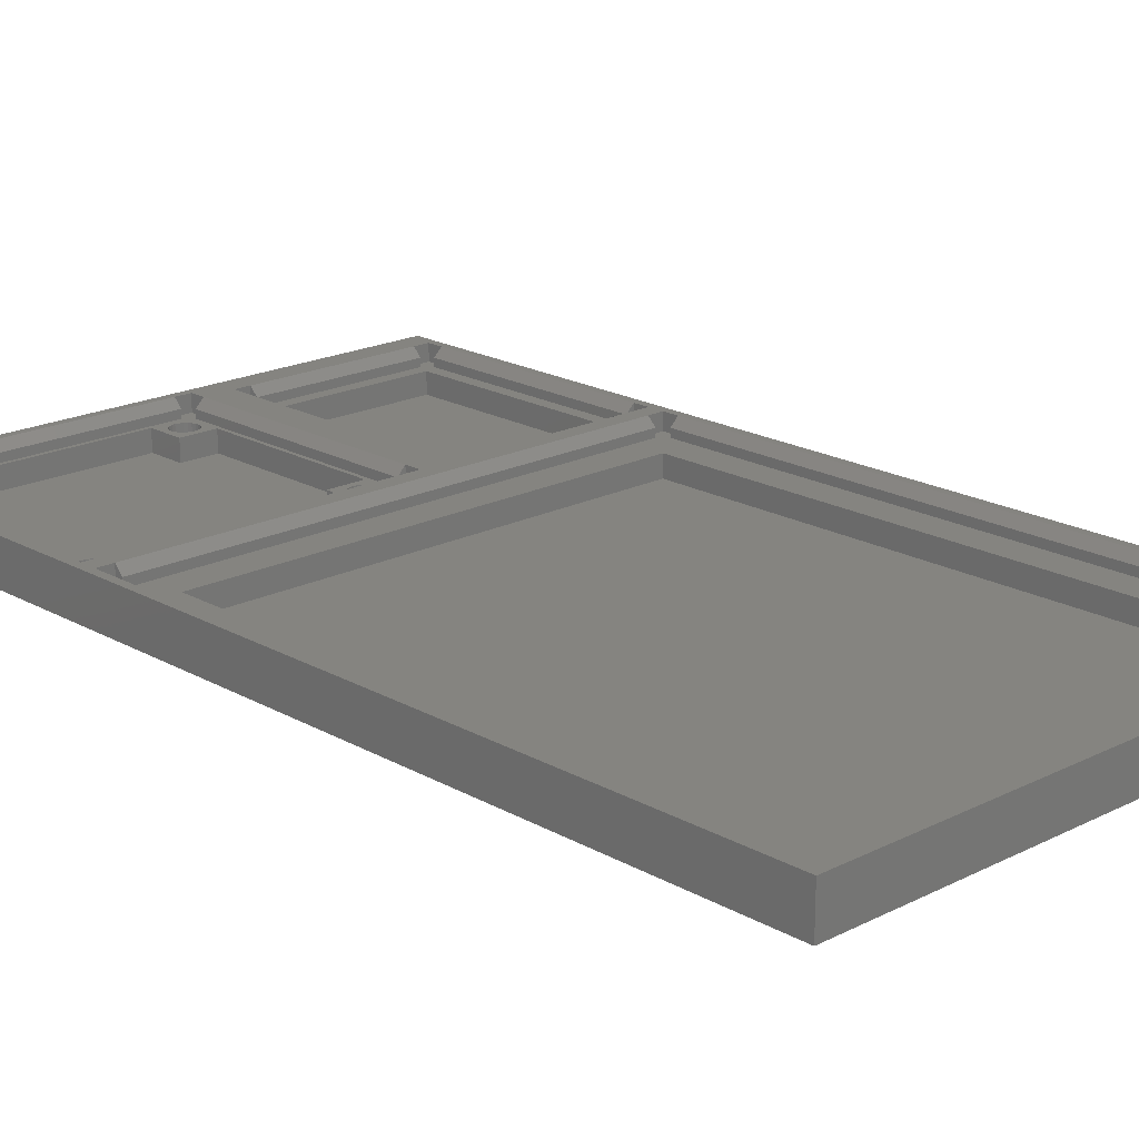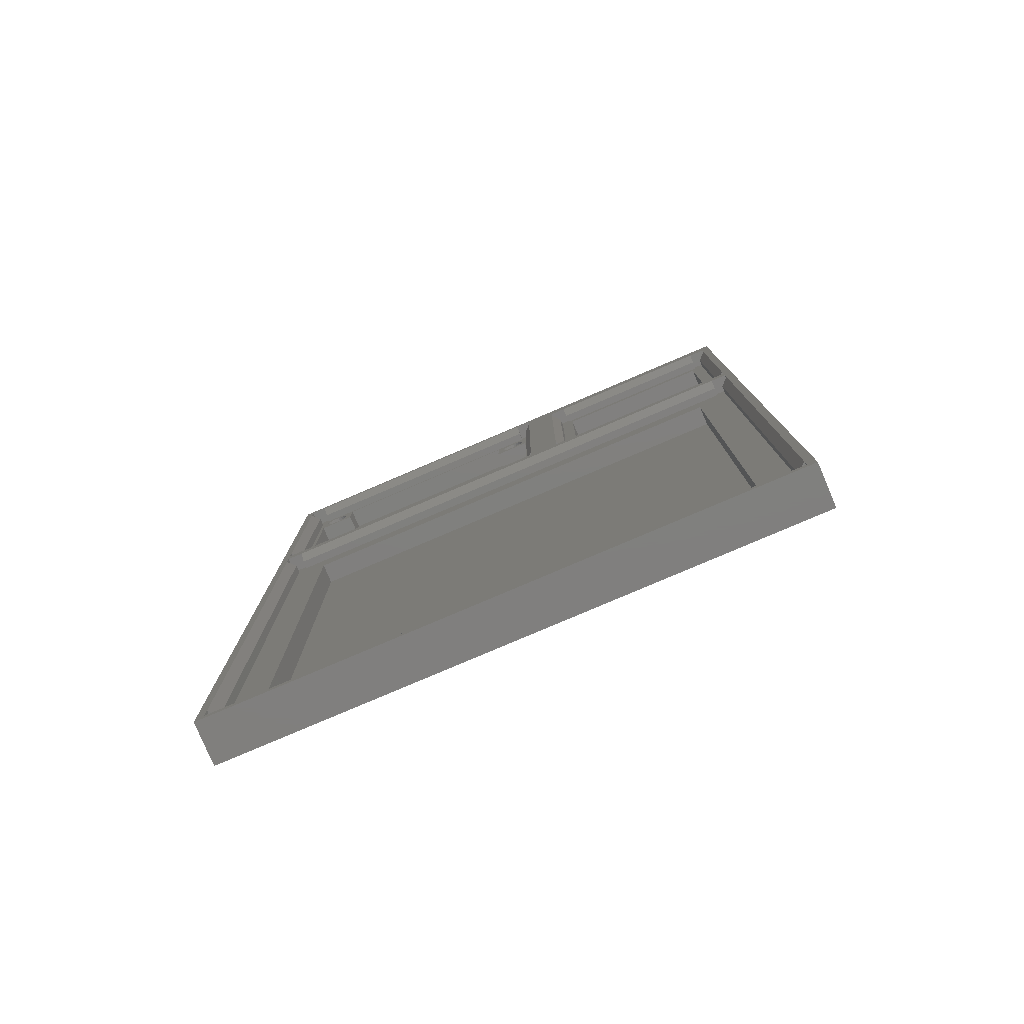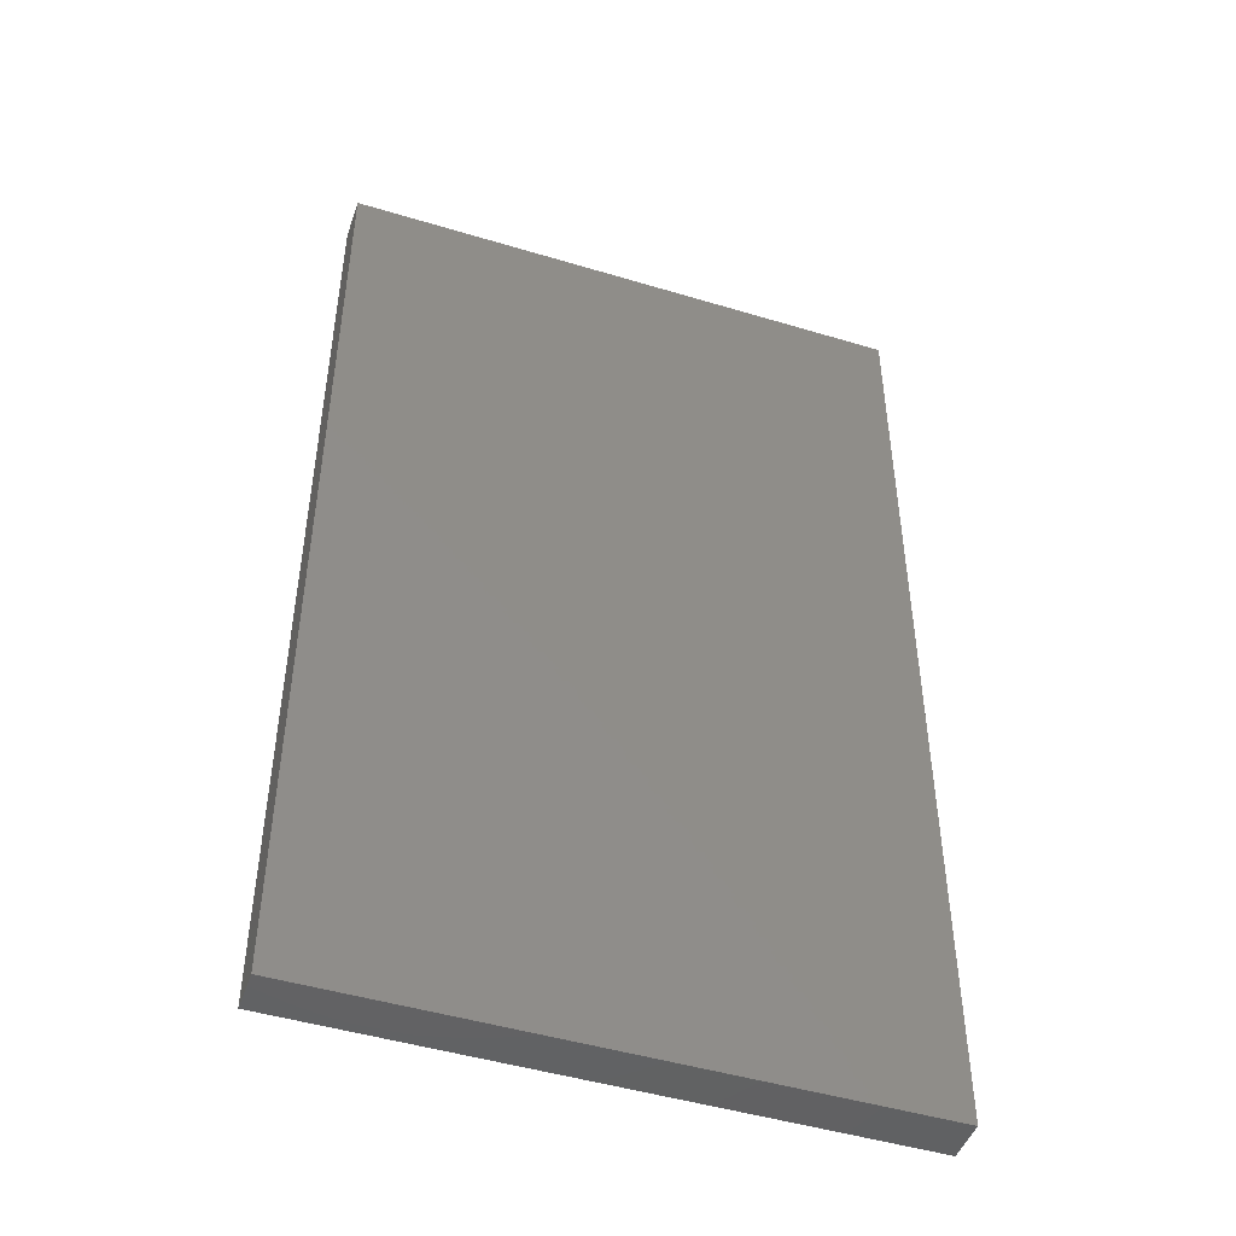
<metadata>
{"format":"stl","ext":"stl","renderer":"f3d","projection":"perspective","resolution":1024,"background":"white","views":[{"elev":19.4,"azim":-43.4,"up":"+Z"},{"elev":-79.8,"azim":23.1,"up":"+Y"},{"elev":-47.0,"azim":161.1,"up":"+Y"}]}
</metadata>
<code>
# stl→obj: 376 verts, 748 faces
v 848.1 81.7 5
v 849.1 82.7 5
v 848.1 117.8 5
v 887 81.7 5
v 851.1 82.7 5
v 884 82.7 5
v 886 82.7 5
v 886 116.8 5
v 849.1 116.8 5
v 887 117.8 5
v 849.1 84.7 5
v 849.1 114.8 5
v 851.1 116.8 5
v 884 116.8 5
v 886 114.8 5
v 886 84.7 5
v 853.5 114.6 3
v 853.2 114.7 0.5
v 853.5 114.6 0.5
v 853.2 114.7 3
v 850.6 110.8 0.5
v 850.6 88.7 3
v 850.6 88.7 0.5
v 850.6 110.8 3
v 851.1 112.8 0.5
v 851.2 113.7 0.5
v 851.1 113.3 0.5
v 851.3 112.5 0.5
v 851.3 114.1 0.5
v 851.5 112.1 0.5
v 851.6 114.4 0.5
v 851.8 111.8 0.5
v 851.9 114.6 0.5
v 852.2 111.7 0.5
v 852.3 114.8 0.5
v 852.6 111.6 0.5
v 852.7 114.8 0.5
v 853 111.6 0.5
v 853.4 111.8 0.5
v 853.8 112 0.5
v 853.9 114.3 0.5
v 854 112.3 0.5
v 854.1 113.9 0.5
v 854.2 112.7 0.5
v 854.2 113.6 0.5
v 854.3 113.1 0.5
v 852.7 114.8 3
v 851.8 111.8 3
v 852.2 111.7 3
v 853.9 114.3 3
v 852.6 111.6 3
v 853 111.6 3
v 851.9 114.6 3
v 851.6 114.4 3
v 851.8 84.94 3
v 852.2 84.77 0.5
v 851.8 84.94 0.5
v 852.2 84.77 3
v 853.4 111.8 3
v 853.8 112 3
v 880.8 85.94 0.5
v 880.9 86.77 0.5
v 880.8 86.36 0.5
v 881 85.55 0.5
v 881 87.15 0.5
v 881.2 85.21 0.5
v 881.3 87.47 0.5
v 881.5 84.94 0.5
v 881.6 87.71 0.5
v 881.9 84.77 0.5
v 882 87.86 0.5
v 882.3 84.7 0.5
v 882.5 87.9 0.5
v 882.7 84.74 0.5
v 882.9 87.83 0.5
v 883.1 84.88 0.5
v 883.2 87.65 0.5
v 883.5 85.13 0.5
v 883.6 87.39 0.5
v 883.7 85.45 0.5
v 883.8 87.05 0.5
v 883.9 85.83 0.5
v 884 86.65 0.5
v 884 86.24 0.5
v 853.5 87.65 3
v 853.2 87.83 0.5
v 853.5 87.65 0.5
v 853.2 87.83 3
v 854.2 112.7 3
v 854 112.3 3
v 854.1 113.9 3
v 852.3 114.8 3
v 852.6 84.7 3
v 853 84.74 0.5
v 852.6 84.7 0.5
v 853 84.74 3
v 854.3 113.1 3
v 854.2 86.65 3
v 854.3 86.24 0.5
v 854.3 86.24 3
v 854.2 86.65 0.5
v 851.5 112.1 3
v 851.3 112.5 3
v 851.2 113.7 3
v 851.3 114.1 3
v 884.5 110.8 3
v 880 110.8 0.5
v 884.5 110.8 0.5
v 880 110.8 3
v 853.4 84.88 3
v 853.8 85.13 0.5
v 853.4 84.88 0.5
v 853.8 85.13 3
v 851.1 113.3 3
v 880.8 85.94 3
v 880.8 86.36 3
v 883.1 84.88 3
v 883.5 85.13 3
v 881.2 85.21 3
v 881.5 84.94 3
v 851.6 87.47 0.5
v 851.3 87.15 3
v 851.3 87.15 0.5
v 851.6 87.47 3
v 883.8 87.05 3
v 884 86.65 3
v 851.1 112.8 3
v 852.7 87.9 0.5
v 852.7 87.9 3
v 882.5 87.9 3
v 882 87.86 3
v 854 85.45 3
v 854 85.45 0.5
v 883.6 87.39 3
v 883.2 87.65 3
v 851.5 85.21 3
v 851.5 85.21 0.5
v 854.2 85.83 0.5
v 854.2 85.83 3
v 884 86.24 3
v 882.9 87.83 3
v 890.8 84.7 4
v 889.8 84.7 3
v 890.8 84.7 3
v 889.8 84.7 5
v 851.1 86.36 0.5
v 851.1 85.94 3
v 851.1 85.94 0.5
v 851.1 86.36 3
v 891.8 82.7 5
v 913 83.7 4
v 891.8 83.7 4
v 913 82.7 5
v 851.3 85.55 3
v 851.3 85.55 0.5
v 852.3 87.86 0.5
v 852.3 87.86 3
v 882.3 84.7 3
v 882.7 84.74 3
v 851.9 87.71 0.5
v 851.9 87.71 3
v 853.9 87.39 3
v 854.1 87.05 0.5
v 854.1 87.05 3
v 853.9 87.39 0.5
v 851.2 86.77 3
v 851.2 86.77 0.5
v 889.8 82.7 5
v 891.8 82.7 3
v 889.8 82.7 3
v 913 83.7 3
v 913 82.7 3
v 884 113.1 3
v 883.9 112.7 0.5
v 883.9 112.7 3
v 884 113.1 0.5
v 891.8 83.7 3
v 888.8 81.7 5
v 888.8 115.9 5
v 916 81.7 5
v 915 82.7 5
v 915 84.7 5
v 915 112.9 5
v 915 114.9 5
v 889.8 114.9 5
v 916 115.9 5
v 889.8 112.9 5
v 891.8 114.9 5
v 913 114.9 5
v 880.9 86.77 3
v 881 87.15 3
v 913 113.9 4
v 891.8 113.9 3
v 913 113.9 3
v 891.8 113.9 4
v 881 85.55 3
v 881.9 84.77 3
v 881.6 87.71 3
v 883.9 85.83 3
v 890.8 112.9 3
v 891.8 112.9 3
v 892.4 85.3 3
v 912.4 85.3 3
v 912.4 112.3 3
v 892.4 112.3 3
v 915 82.7 3
v 914 84.7 3
v 913 114.9 3
v 915 84.7 3
v 914 112.9 3
v 915 114.9 3
v 915 112.9 3
v 881.3 87.47 3
v 914 112.9 4
v 914 84.7 4
v 890.8 112.9 4
v 881.9 111.7 3
v 882.3 111.6 0.5
v 881.9 111.7 0.5
v 882.3 111.6 3
v 884 113.6 3
v 884 113.6 0.5
v 889.8 114.9 3
v 889.8 112.9 3
v 881.2 112.1 3
v 881.5 111.8 0.5
v 881.2 112.1 0.5
v 881.5 111.8 3
v 880.8 112.8 0.5
v 880.9 113.7 0.5
v 880.8 113.3 0.5
v 881 112.5 0.5
v 881 114.1 0.5
v 881.3 114.4 0.5
v 881.6 114.6 0.5
v 882 114.8 0.5
v 882.5 114.8 0.5
v 882.7 111.6 0.5
v 882.9 114.7 0.5
v 883.1 111.8 0.5
v 883.2 114.6 0.5
v 883.5 112 0.5
v 883.6 114.3 0.5
v 883.7 112.3 0.5
v 883.8 113.9 0.5
v 884 83.7 3
v 884 82.7 3
v 884 83.7 4
v 882.5 114.8 3
v 882 114.8 3
v 891.8 114.9 3
v 883.6 114.3 3
v 883.8 113.9 3
v 912.4 85.3 0.5
v 912.4 112.3 0.5
v 881.6 114.6 3
v 883.7 85.45 3
v 885 84.7 4
v 885 114.8 4
v 880.8 113.3 3
v 880.9 113.7 3
v 880.8 112.8 3
v 881 114.1 3
v 881.3 114.4 3
v 883.7 112.3 3
v 883.5 112 3
v 849.1 116.8 3
v 849.1 114.8 3
v 916 117.8 2.106e-15
v 916 81.7 1.791e-15
v 916 117.8 5
v 882.7 111.6 3
v 892.4 112.3 0.5
v 892.4 85.3 0.5
v 850.1 84.7 4
v 849.1 84.7 3
v 850.1 84.7 3
v 886 82.7 3
v 883.2 114.6 3
v 881 112.5 3
v 884 116.8 3
v 884 115.8 4
v 884 115.8 3
v 851.1 83.7 4
v 851.1 82.7 3
v 851.1 83.7 3
v 882.9 114.7 3
v 885 84.7 3
v 885 114.8 3
v 850.1 114.8 3
v 850.1 114.8 4
v 849.1 82.7 3
v 851.1 116.8 3
v 886 84.7 3
v 883.1 111.8 3
v 915 80.7 5
v 915 78.7 3
v 915 78.7 5
v 915 80.7 3
v 886 116.8 3
v 886 114.8 3
v 848.1 81.7 2.205e-15
v 848.1 117.8 3.525e-15
v 913 79.7 4
v 851.1 79.7 3
v 913 79.7 3
v 851.1 79.7 4
v 854.1 6 3
v 910 6 0.5
v 854.1 6 0.5
v 910 6 3
v 916 0 5
v 848.1 3.61e-13 0
v 916 0 0
v 848.1 3.61e-13 5
v 851.1 2 4
v 913 2 3
v 851.1 2 3
v 913 2 4
v 849.1 1 3
v 849.1 3 5
v 849.1 1 5
v 849.1 3 3
v 851.1 115.8 3
v 851.1 115.8 4
v 884.5 88.7 0.5
v 880 88.7 0.5
v 880 84.2 0.5
v 855.1 88.7 0.5
v 855.1 84.2 0.5
v 855.1 110.8 0.5
v 855.1 115.3 0.5
v 880 115.3 0.5
v 887 117.8 2.05e-15
v 880 115.3 3
v 855.1 115.3 3
v 880 84.2 3
v 855.1 84.2 3
v 884.5 84.2 3
v 884.5 88.7 3
v 884.5 115.3 3
v 850.6 115.3 3
v 850.6 84.2 3
v 887 81.7 2.05e-15
v 851.1 1 3
v 851.1 1 5
v 910 75.7 3
v 854.1 75.7 0.5
v 910 75.7 0.5
v 854.1 75.7 3
v 850.1 3 4
v 850.1 3 3
v 849.1 80.7 3
v 849.1 78.7 5
v 849.1 78.7 3
v 849.1 80.7 5
v 850.1 78.7 4
v 850.1 78.7 3
v 913 1 5
v 915 1 3
v 913 1 3
v 915 1 5
v 915 3 5
v 915 3 3
v 914 3 4
v 914 3 3
v 913 80.7 3
v 913 80.7 5
v 851.1 80.7 5
v 854.2 113.6 3
v 851.1 80.7 3
v 914 78.7 3
v 914 78.7 4
v 855.1 110.8 3
v 855.1 88.7 3
v 880 88.7 3
f 1 2 3
f 2 1 4
f 2 4 5
f 5 4 6
f 6 4 7
f 7 4 8
f 3 9 10
f 9 3 2
f 9 2 11
f 9 11 12
f 10 9 13
f 10 13 14
f 10 14 8
f 10 8 4
f 7 15 16
f 15 7 8
f 17 18 19
f 18 17 20
f 21 22 23
f 22 21 24
f 25 26 27
f 26 25 28
f 26 28 29
f 29 28 30
f 29 30 31
f 31 30 32
f 31 32 33
f 33 32 34
f 33 34 35
f 35 34 36
f 35 36 37
f 37 36 38
f 37 38 18
f 18 38 39
f 18 39 19
f 19 39 40
f 19 40 41
f 41 40 42
f 41 42 43
f 43 42 44
f 43 44 45
f 45 44 46
f 20 37 18
f 37 20 47
f 48 34 32
f 34 48 49
f 50 19 41
f 19 50 17
f 51 38 36
f 38 51 52
f 53 31 33
f 31 53 54
f 55 56 57
f 56 55 58
f 59 40 39
f 40 59 60
f 61 62 63
f 62 61 64
f 62 64 65
f 65 64 66
f 65 66 67
f 67 66 68
f 67 68 69
f 69 68 70
f 69 70 71
f 71 70 72
f 71 72 73
f 73 72 74
f 73 74 75
f 75 74 76
f 75 76 77
f 77 76 78
f 77 78 79
f 79 78 80
f 79 80 81
f 81 80 82
f 81 82 83
f 83 82 84
f 85 86 87
f 86 85 88
f 52 39 38
f 39 52 59
f 89 42 90
f 42 89 44
f 50 43 91
f 43 50 41
f 92 33 35
f 33 92 53
f 49 36 34
f 36 49 51
f 90 40 60
f 40 90 42
f 93 94 95
f 94 93 96
f 97 44 89
f 44 97 46
f 98 99 100
f 99 98 101
f 28 102 30
f 102 28 103
f 29 104 26
f 104 29 105
f 31 105 29
f 105 31 54
f 102 32 30
f 32 102 48
f 106 107 108
f 107 106 109
f 110 111 112
f 111 110 113
f 26 114 27
f 114 26 104
f 63 115 61
f 115 63 116
f 117 78 76
f 78 117 118
f 119 68 66
f 68 119 120
f 121 122 123
f 122 121 124
f 125 83 126
f 83 125 81
f 27 127 25
f 127 27 114
f 88 128 86
f 128 88 129
f 130 71 73
f 71 130 131
f 132 111 113
f 111 132 133
f 134 77 79
f 77 134 135
f 136 57 137
f 57 136 55
f 100 138 139
f 138 100 99
f 126 84 140
f 84 126 83
f 47 35 37
f 35 47 92
f 135 75 77
f 75 135 141
f 58 95 56
f 95 58 93
f 142 143 144
f 143 142 145
f 146 147 148
f 147 146 149
f 25 103 28
f 103 25 127
f 150 151 152
f 151 150 153
f 148 154 155
f 154 148 147
f 129 156 128
f 156 129 157
f 139 133 132
f 133 139 138
f 158 74 72
f 74 158 159
f 157 160 156
f 160 157 161
f 162 163 164
f 163 162 165
f 123 166 167
f 166 123 122
f 168 169 170
f 169 168 150
f 171 153 172
f 153 171 151
f 167 149 146
f 149 167 166
f 173 174 175
f 174 173 176
f 141 73 75
f 73 141 130
f 159 76 74
f 76 159 117
f 155 136 137
f 136 155 154
f 152 169 150
f 169 152 177
f 162 87 165
f 87 162 85
f 178 168 179
f 168 178 180
f 168 180 150
f 150 180 153
f 153 180 181
f 181 180 182
f 182 180 183
f 183 180 184
f 179 185 186
f 185 179 168
f 185 168 145
f 185 145 187
f 186 185 188
f 186 188 189
f 186 189 184
f 186 184 180
f 134 81 125
f 81 134 79
f 161 121 160
f 121 161 124
f 65 190 62
f 190 65 191
f 192 193 194
f 193 192 195
f 61 196 64
f 196 61 115
f 120 70 68
f 70 120 197
f 164 101 98
f 101 164 163
f 64 119 66
f 119 64 196
f 131 69 71
f 69 131 198
f 62 116 63
f 116 62 190
f 96 112 94
f 112 96 110
f 140 82 199
f 82 140 84
f 169 143 170
f 143 169 144
f 144 169 200
f 200 169 201
f 201 169 177
f 201 177 202
f 202 177 171
f 201 202 193
f 202 171 203
f 203 171 204
f 193 205 194
f 205 193 202
f 194 205 204
f 194 204 171
f 206 171 172
f 171 206 207
f 171 207 194
f 194 207 208
f 207 206 209
f 208 210 211
f 210 208 207
f 211 210 212
f 67 191 65
f 191 67 213
f 189 195 192
f 195 189 188
f 198 67 69
f 67 198 213
f 214 207 215
f 207 214 210
f 143 168 170
f 168 143 145
f 209 215 207
f 215 209 182
f 197 72 70
f 72 197 158
f 152 171 177
f 171 152 151
f 200 142 144
f 142 200 216
f 216 145 142
f 145 216 187
f 217 218 219
f 218 217 220
f 182 206 181
f 206 182 209
f 221 176 173
f 176 221 222
f 223 187 224
f 187 223 185
f 153 206 172
f 206 153 181
f 183 215 182
f 215 183 214
f 214 212 210
f 212 214 183
f 184 212 183
f 212 184 211
f 184 208 211
f 208 184 189
f 225 226 227
f 226 225 228
f 229 230 231
f 230 229 232
f 230 232 233
f 233 232 227
f 233 227 234
f 234 227 226
f 234 226 235
f 235 226 219
f 235 219 236
f 236 219 218
f 236 218 237
f 237 218 238
f 237 238 239
f 239 238 240
f 239 240 241
f 241 240 242
f 241 242 243
f 243 242 244
f 243 244 245
f 245 244 174
f 245 174 222
f 222 174 176
f 246 6 247
f 6 246 248
f 208 192 194
f 192 208 189
f 249 236 237
f 236 249 250
f 188 193 195
f 193 188 251
f 252 245 253
f 245 252 243
f 204 254 203
f 254 204 255
f 250 235 236
f 235 250 256
f 228 219 226
f 219 228 217
f 200 223 224
f 223 200 251
f 251 200 201
f 251 201 193
f 199 80 257
f 80 199 82
f 15 258 16
f 258 15 259
f 257 78 118
f 78 257 80
f 188 223 251
f 223 188 185
f 230 260 231
f 260 230 261
f 231 262 229
f 262 231 260
f 253 222 221
f 222 253 245
f 234 263 233
f 263 234 264
f 265 242 266
f 242 265 244
f 267 12 268
f 12 267 9
f 269 180 270
f 180 269 186
f 186 269 271
f 220 238 218
f 238 220 272
f 254 273 274
f 273 254 255
f 275 276 277
f 276 275 11
f 204 273 255
f 273 204 205
f 6 278 247
f 278 6 7
f 202 254 274
f 254 202 203
f 252 241 243
f 241 252 279
f 229 280 232
f 280 229 262
f 224 216 200
f 216 224 187
f 281 282 283
f 282 281 14
f 284 285 5
f 285 284 286
f 287 237 239
f 237 287 249
f 259 288 258
f 288 259 289
f 175 244 265
f 244 175 174
f 290 275 277
f 275 290 291
f 276 2 292
f 2 276 11
f 13 267 293
f 267 13 9
f 16 278 7
f 278 16 294
f 279 239 241
f 239 279 287
f 272 240 238
f 240 272 295
f 295 242 240
f 242 295 266
f 232 225 227
f 225 232 280
f 273 202 274
f 202 273 205
f 296 297 298
f 297 296 299
f 8 281 300
f 281 8 14
f 256 234 235
f 234 256 264
f 259 301 289
f 301 259 15
f 3 302 1
f 302 3 303
f 304 305 306
f 305 304 307
f 308 309 310
f 309 308 311
f 8 301 15
f 301 8 300
f 294 258 288
f 258 294 16
f 312 313 314
f 313 312 315
f 233 261 230
f 261 233 263
f 275 12 11
f 12 275 291
f 2 285 292
f 285 2 5
f 316 317 318
f 317 316 319
f 268 291 290
f 291 268 12
f 320 321 322
f 321 320 323
f 13 324 325
f 324 13 293
f 6 284 5
f 284 6 248
f 14 325 282
f 325 14 13
f 282 324 283
f 324 282 325
f 326 107 327
f 107 326 108
f 328 329 330
f 329 328 331
f 331 328 332
f 332 328 333
f 333 328 327
f 333 327 107
f 329 21 23
f 21 329 331
f 303 10 334
f 10 303 3
f 286 248 246
f 248 286 284
f 335 332 333
f 332 335 336
f 330 337 328
f 337 330 338
f 278 246 247
f 246 278 339
f 339 278 288
f 339 288 340
f 340 288 106
f 106 288 341
f 288 278 294
f 336 324 342
f 324 336 283
f 283 336 335
f 283 335 341
f 283 341 281
f 281 341 300
f 300 341 289
f 289 341 288
f 300 289 301
f 285 276 292
f 276 285 277
f 277 285 343
f 277 343 290
f 343 285 286
f 343 286 338
f 338 286 246
f 338 246 337
f 337 246 339
f 290 267 268
f 267 290 293
f 293 290 342
f 342 290 343
f 342 343 22
f 342 22 24
f 293 342 324
f 334 302 303
f 302 334 344
f 178 10 4
f 10 178 179
f 10 179 271
f 271 179 186
f 10 269 334
f 269 10 271
f 316 345 346
f 345 316 318
f 347 348 349
f 348 347 350
f 351 323 352
f 323 351 321
f 353 354 355
f 354 353 356
f 355 357 358
f 357 355 354
f 359 360 361
f 360 359 362
f 346 319 316
f 319 346 359
f 363 360 362
f 360 363 364
f 364 365 366
f 365 364 363
f 367 304 306
f 304 367 368
f 312 322 315
f 322 312 346
f 346 312 359
f 359 312 362
f 1 313 315
f 313 1 302
f 307 368 369
f 368 307 304
f 351 354 321
f 354 351 357
f 309 348 310
f 348 309 349
f 270 312 314
f 312 270 180
f 370 46 97
f 46 370 45
f 348 308 310
f 308 348 350
f 355 371 353
f 371 355 358
f 371 358 318
f 371 318 305
f 305 318 308
f 308 318 317
f 308 317 311
f 311 317 347
f 305 350 306
f 350 305 308
f 306 350 347
f 306 347 317
f 345 323 320
f 323 345 352
f 352 345 358
f 358 345 318
f 360 317 361
f 317 360 366
f 317 366 306
f 306 366 367
f 367 366 372
f 366 360 364
f 372 299 367
f 299 372 297
f 269 344 334
f 344 313 302
f 313 344 314
f 314 344 270
f 270 344 269
f 347 309 311
f 309 347 349
f 322 345 320
f 345 322 346
f 358 351 352
f 351 358 357
f 322 1 315
f 1 322 356
f 356 322 321
f 356 321 354
f 356 4 1
f 4 356 369
f 4 369 368
f 4 368 178
f 178 368 180
f 180 368 296
f 298 365 363
f 365 298 373
f 369 353 371
f 353 369 356
f 312 363 362
f 363 312 298
f 298 312 180
f 180 296 298
f 373 297 372
f 297 373 298
f 369 305 307
f 305 369 371
f 373 366 365
f 366 373 372
f 335 107 109
f 107 335 333
f 91 45 370
f 45 91 43
f 374 21 331
f 21 374 24
f 24 127 342
f 127 24 103
f 103 24 102
f 102 24 48
f 48 24 49
f 49 24 374
f 342 127 114
f 49 374 51
f 51 374 52
f 52 374 59
f 59 374 60
f 60 374 90
f 90 374 89
f 89 374 97
f 342 92 336
f 92 342 53
f 53 342 54
f 54 342 105
f 105 342 104
f 104 342 114
f 336 92 47
f 336 47 20
f 336 20 17
f 336 17 50
f 336 50 91
f 336 91 370
f 336 370 97
f 336 97 374
f 332 374 331
f 374 332 336
f 109 262 335
f 262 109 280
f 280 109 225
f 225 109 228
f 228 109 217
f 217 109 106
f 335 262 260
f 217 106 220
f 220 106 272
f 272 106 295
f 295 106 266
f 266 106 265
f 265 106 175
f 175 106 173
f 335 250 341
f 250 335 256
f 256 335 264
f 264 335 263
f 263 335 261
f 261 335 260
f 341 250 249
f 341 249 287
f 341 287 279
f 341 279 252
f 341 252 253
f 341 253 221
f 341 221 173
f 341 173 106
f 22 329 23
f 329 22 375
f 376 328 337
f 328 376 327
f 329 338 330
f 338 329 375
f 343 147 22
f 147 343 154
f 154 343 136
f 136 343 55
f 55 343 58
f 58 343 338
f 22 147 149
f 58 338 93
f 93 338 96
f 96 338 110
f 110 338 113
f 113 338 132
f 132 338 139
f 139 338 100
f 22 157 375
f 157 22 161
f 161 22 124
f 124 22 122
f 122 22 166
f 166 22 149
f 375 157 129
f 375 129 88
f 375 88 85
f 375 85 162
f 375 162 164
f 375 164 98
f 375 98 100
f 375 100 338
f 106 326 340
f 326 106 108
f 376 326 327
f 326 376 340
f 337 115 376
f 115 337 196
f 196 337 119
f 119 337 120
f 120 337 197
f 197 337 339
f 376 115 116
f 197 339 158
f 158 339 159
f 159 339 117
f 117 339 118
f 118 339 257
f 257 339 199
f 199 339 140
f 376 131 340
f 131 376 198
f 198 376 213
f 213 376 191
f 191 376 190
f 190 376 116
f 340 131 130
f 340 130 141
f 340 141 135
f 340 135 134
f 340 134 125
f 340 125 126
f 340 126 140
f 340 140 339
f 148 167 146
f 167 148 155
f 167 155 123
f 123 155 137
f 123 137 121
f 121 137 57
f 121 57 160
f 160 57 56
f 160 56 156
f 156 56 95
f 156 95 128
f 128 95 94
f 128 94 86
f 86 94 112
f 86 112 87
f 87 112 111
f 87 111 165
f 165 111 133
f 165 133 163
f 163 133 138
f 163 138 101
f 101 138 99
f 317 359 361
f 359 317 319
f 296 367 299
f 367 296 368

</code>
